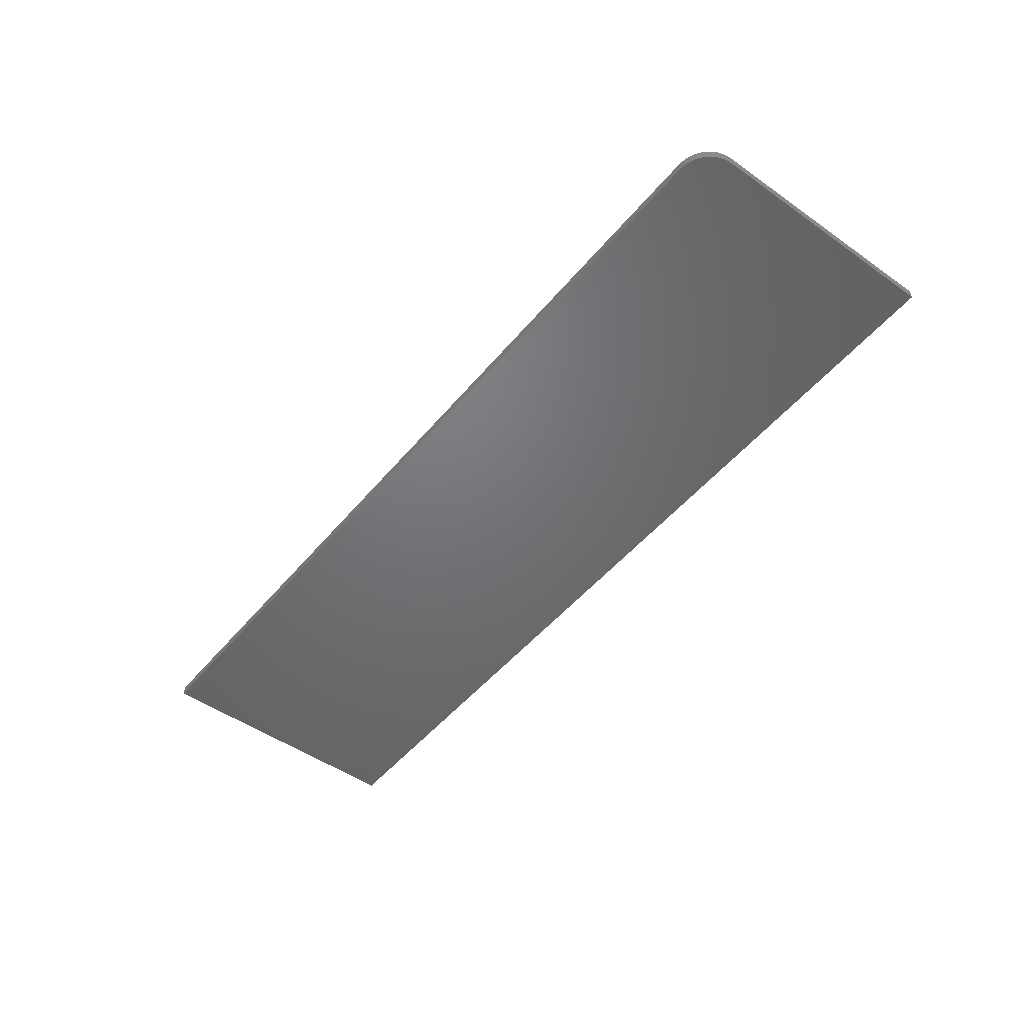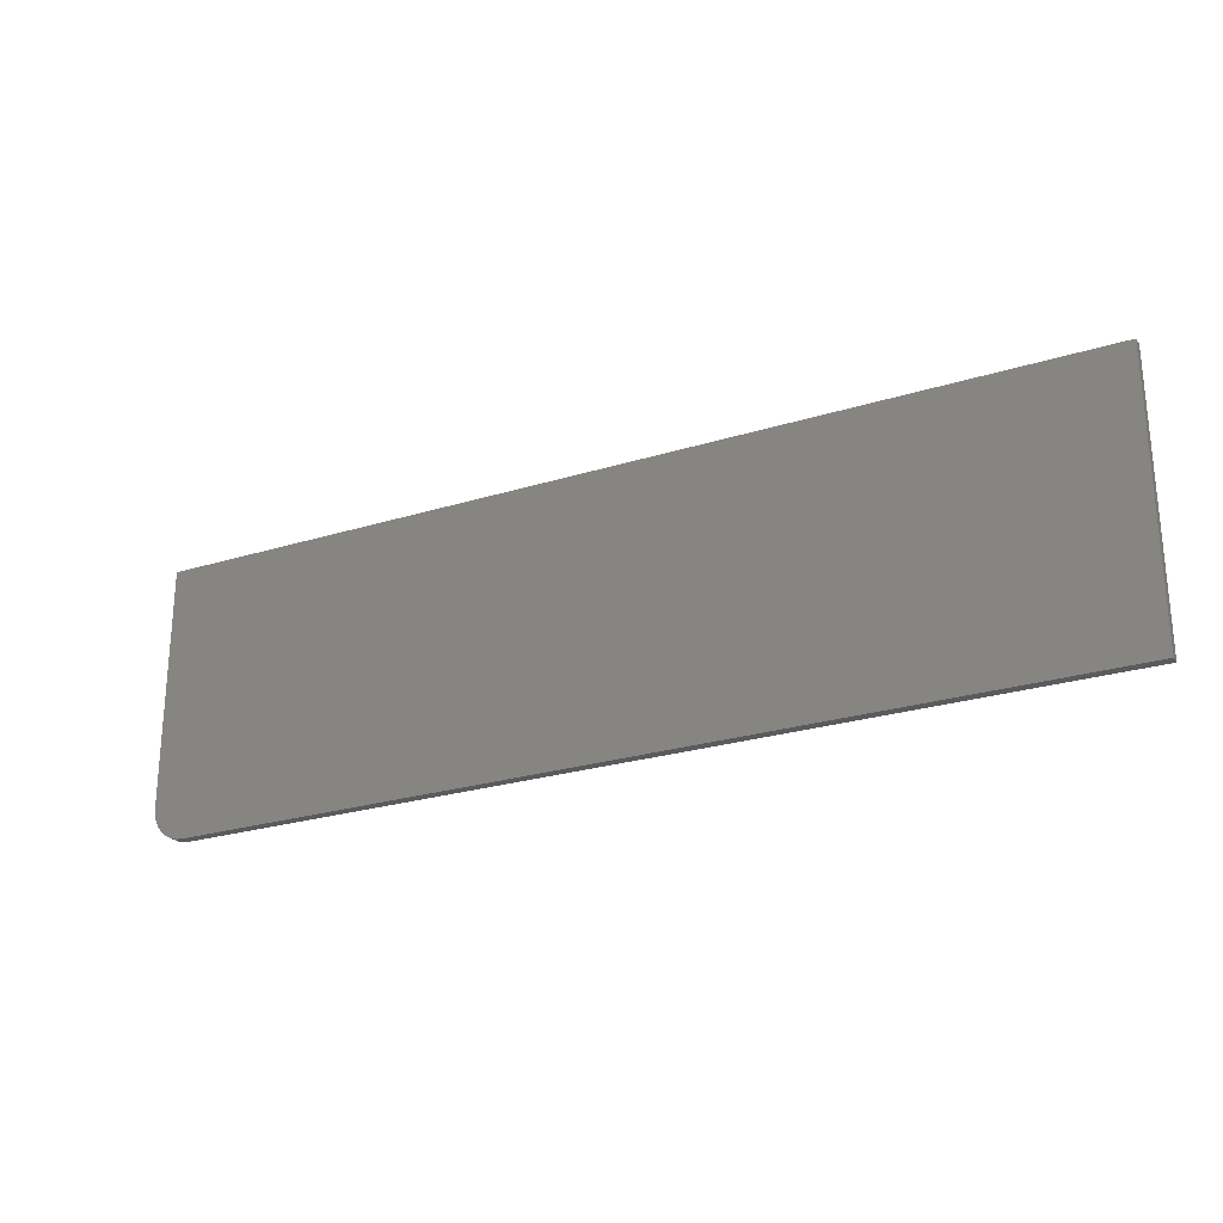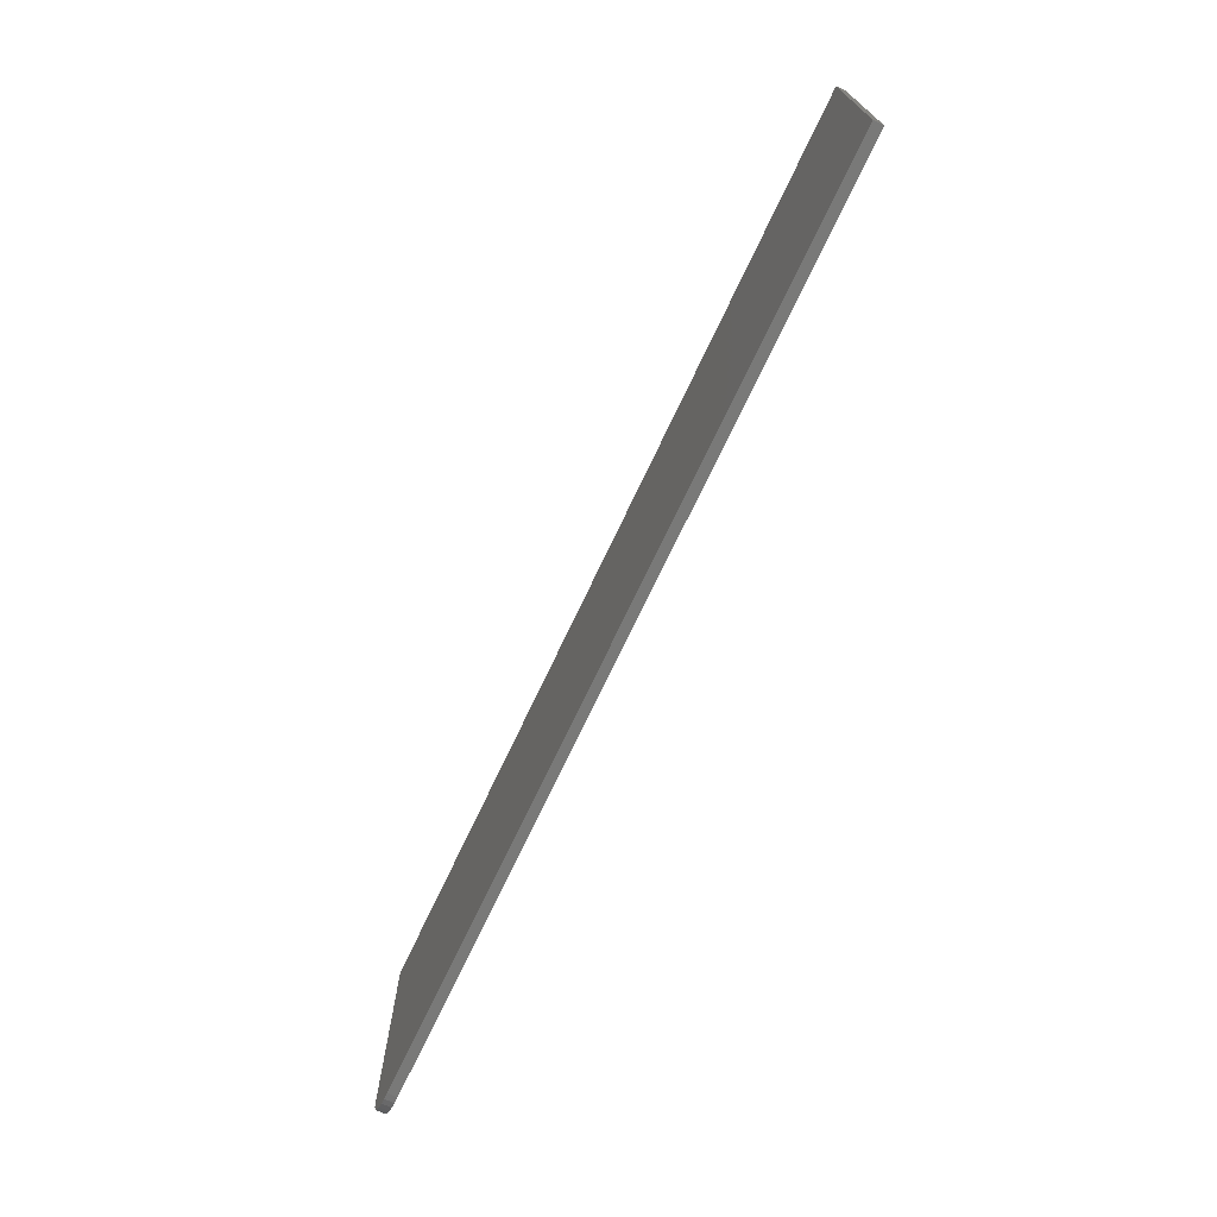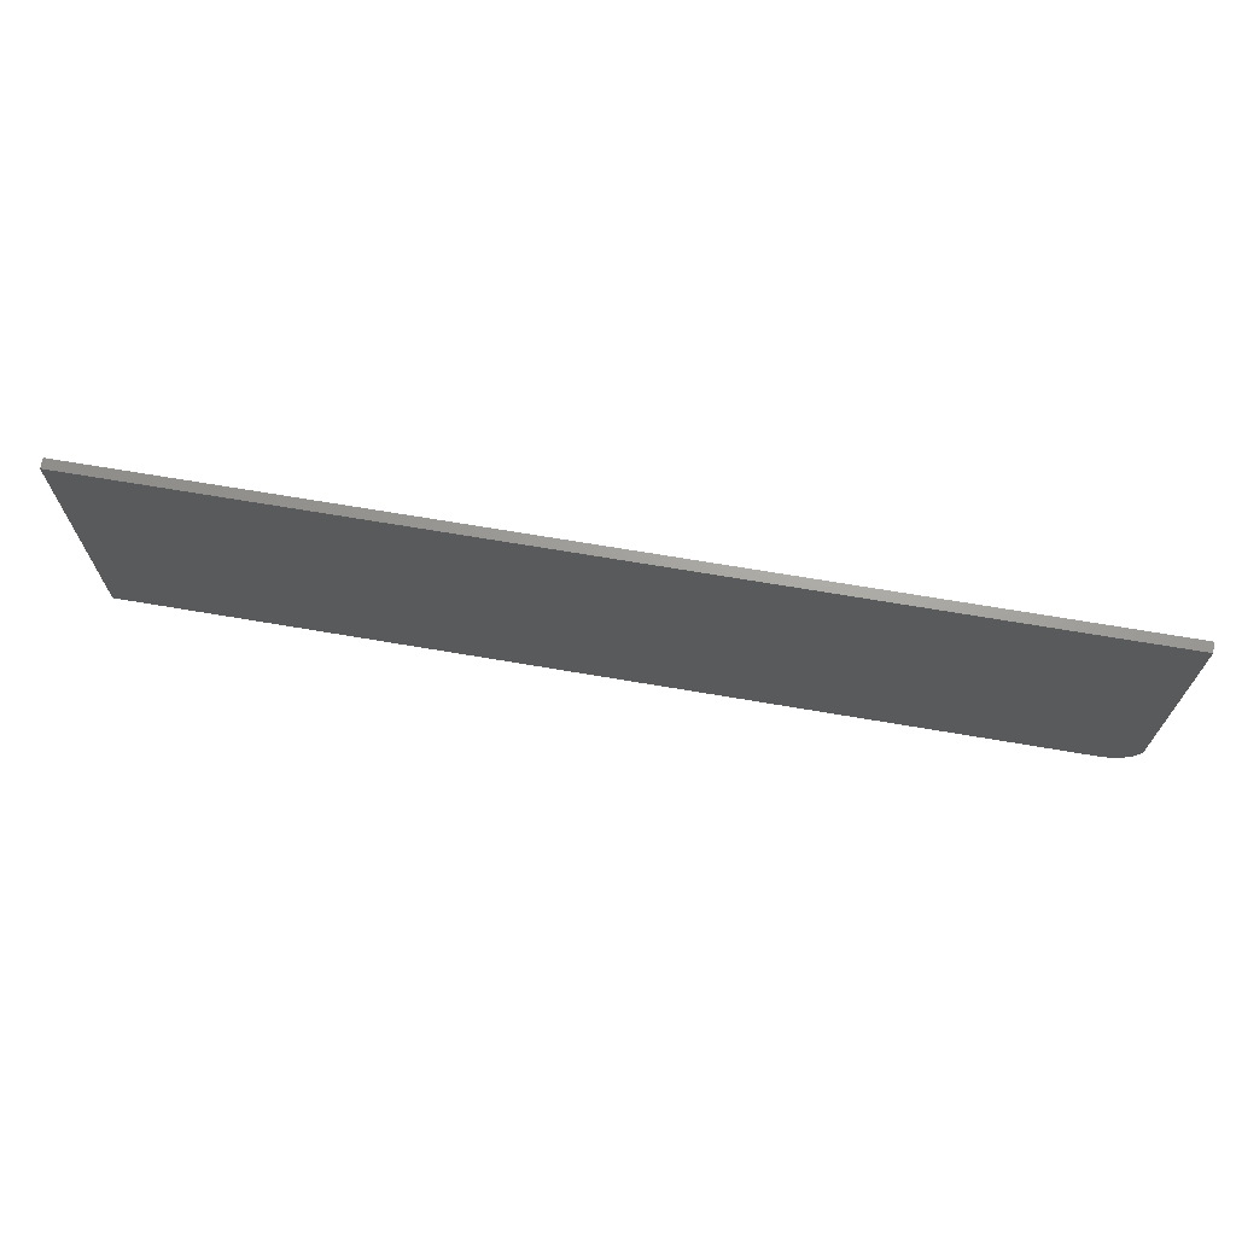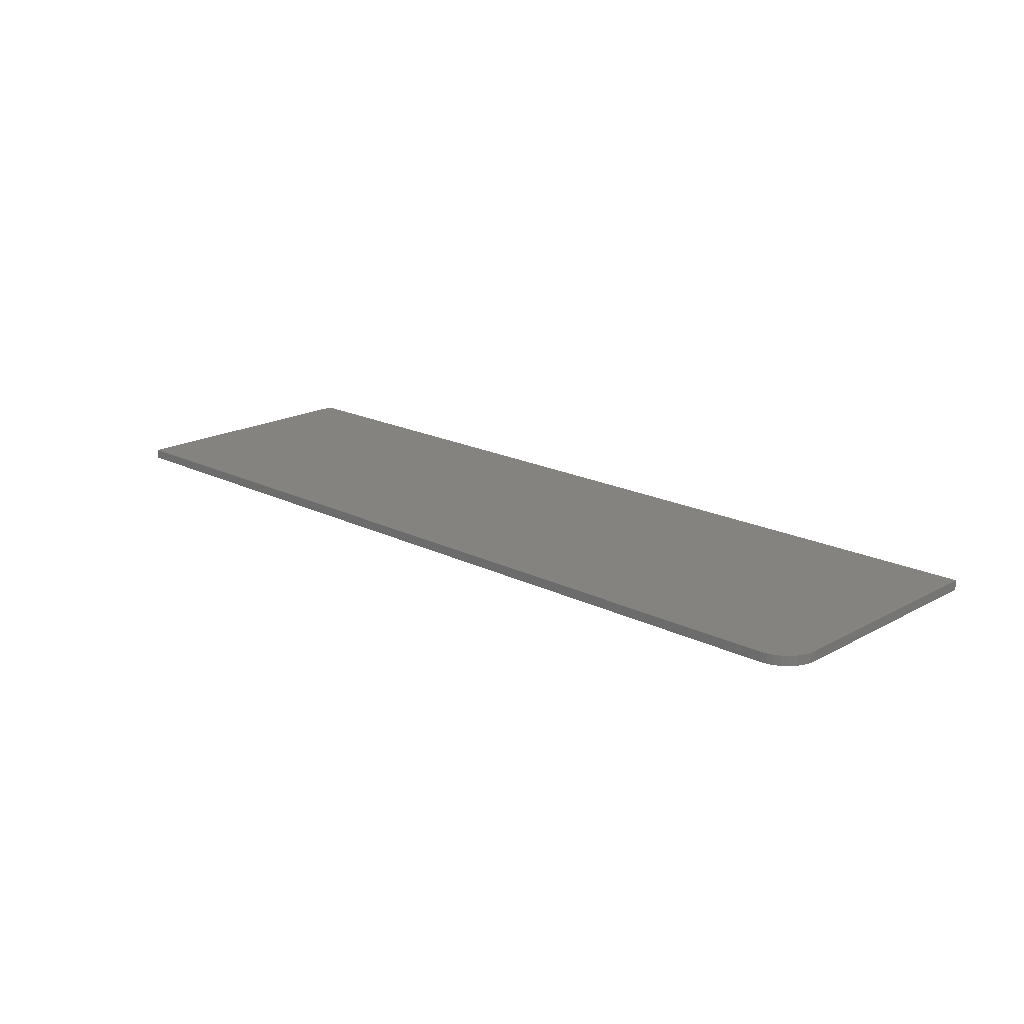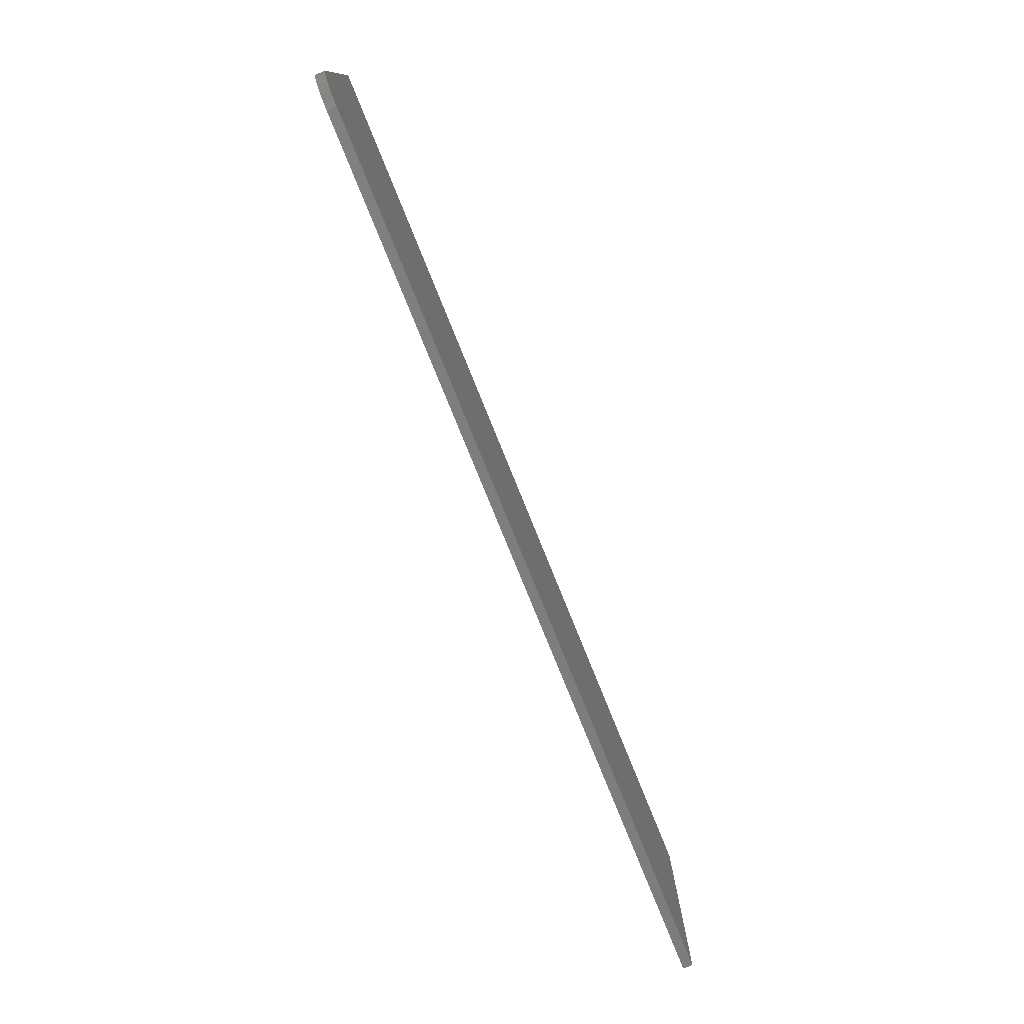
<metadata>
{"format":"stl","ext":"stl","renderer":"f3d","projection":"perspective","resolution":1024,"background":"white","views":[{"elev":-49.4,"azim":52.1,"up":"+Z"},{"elev":-24.9,"azim":-153.1,"up":"+Y"},{"elev":-71.6,"azim":-115.2,"up":"+Y"},{"elev":68.5,"azim":9.7,"up":"+Y"},{"elev":18.6,"azim":43.7,"up":"+Z"},{"elev":-77.7,"azim":112.0,"up":"+Y"}]}
</metadata>
<code>
# stl→obj: 24 verts, 44 faces
v 0.6953 -0.2266 0.01562
v 0.706 -0.2255 0.01562
v -0.75 -0.2266 0.01562
v 0.75 -0.1719 0.01562
v 0.75 0.2155 0.01562
v -0.75 0.2155 0.01562
v 0.7162 -0.2224 0.01562
v 0.7257 -0.2173 0.01562
v 0.734 -0.2105 0.01562
v 0.7408 -0.2023 0.01562
v 0.7458 -0.1928 0.01562
v 0.7489 -0.1825 0.01562
v -0.75 -0.2266 0
v 0.706 -0.2255 0
v 0.6953 -0.2266 0
v 0.75 -0.1719 0
v 0.7489 -0.1825 0
v 0.7458 -0.1928 0
v 0.7408 -0.2023 0
v 0.734 -0.2105 0
v 0.7257 -0.2173 0
v 0.7162 -0.2224 0
v -0.75 0.2155 0
v 0.75 0.2155 0
f 1 2 3
f 4 5 6
f 4 6 3
f 4 3 2
f 4 2 7
f 4 7 8
f 4 8 9
f 4 9 10
f 4 10 11
f 4 11 12
f 13 14 15
f 16 17 18
f 16 18 19
f 16 19 20
f 16 20 21
f 16 21 22
f 16 22 14
f 16 14 13
f 16 13 23
f 16 23 24
f 4 16 5
f 5 16 24
f 3 13 1
f 1 13 15
f 16 4 17
f 17 4 12
f 17 12 18
f 18 12 11
f 18 11 19
f 19 11 10
f 19 10 20
f 20 10 9
f 20 9 21
f 21 9 8
f 21 8 22
f 22 8 7
f 22 7 14
f 14 7 2
f 14 2 15
f 15 2 1
f 6 23 3
f 3 23 13
f 5 24 6
f 6 24 23

</code>
